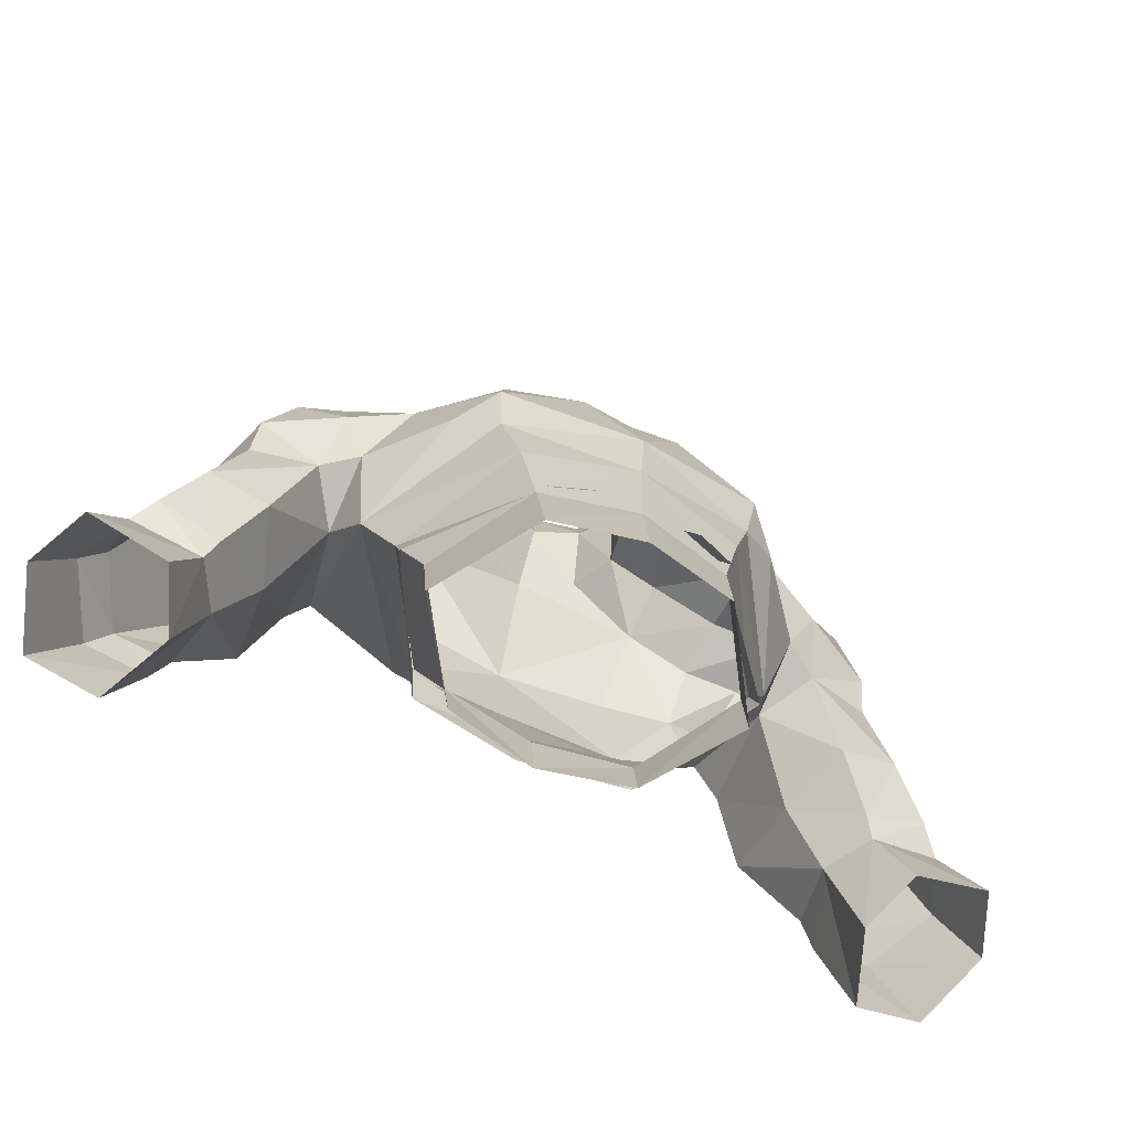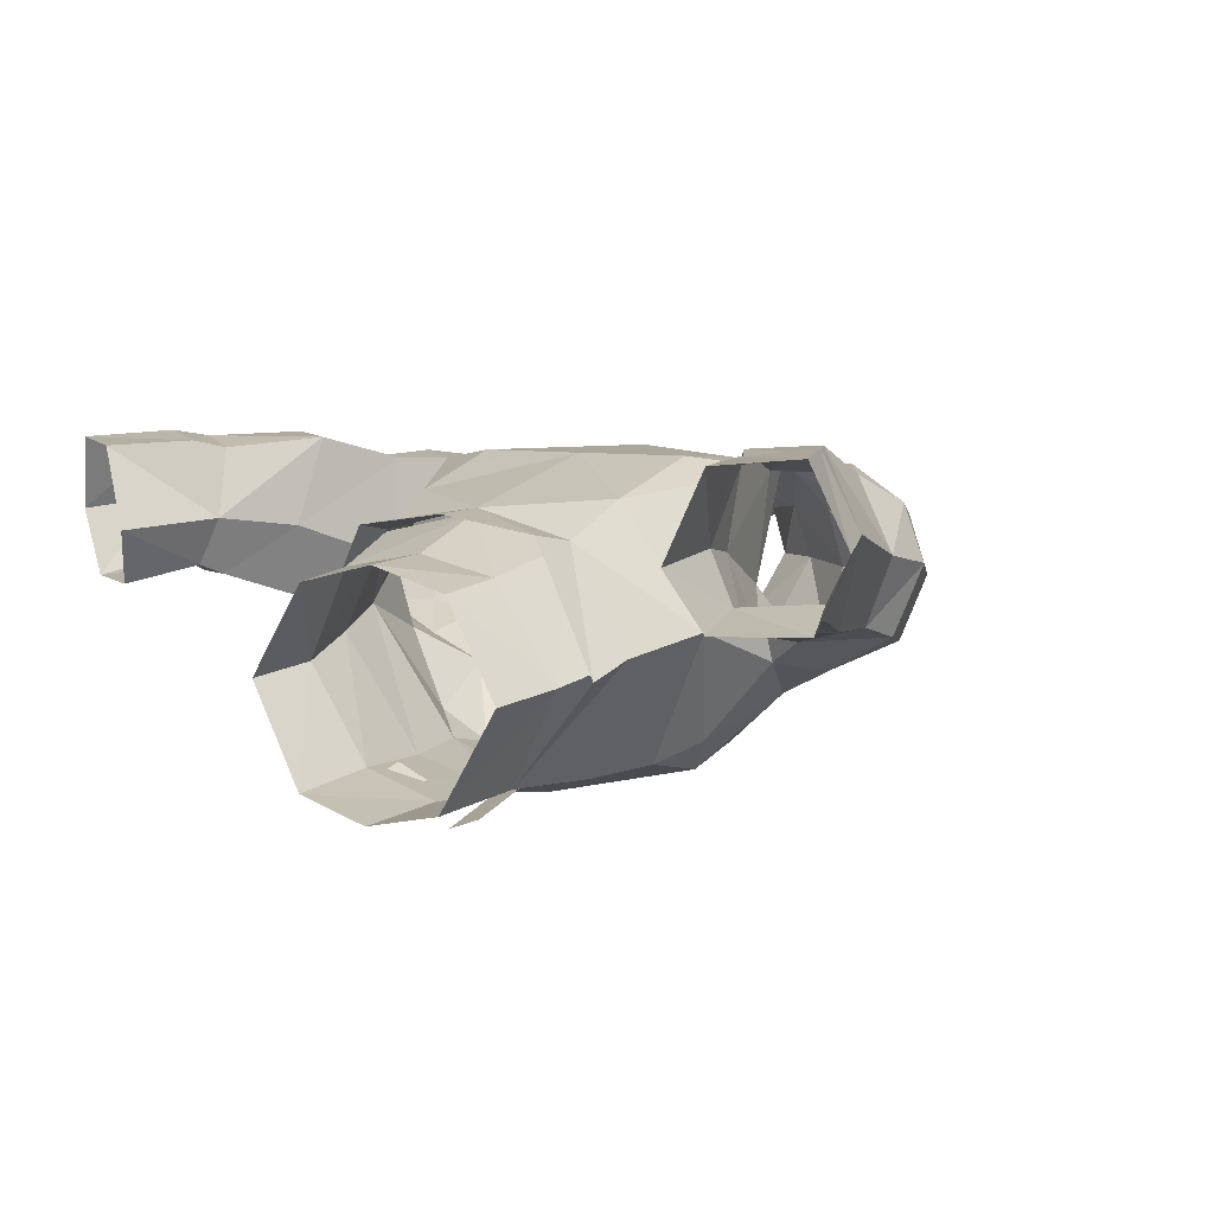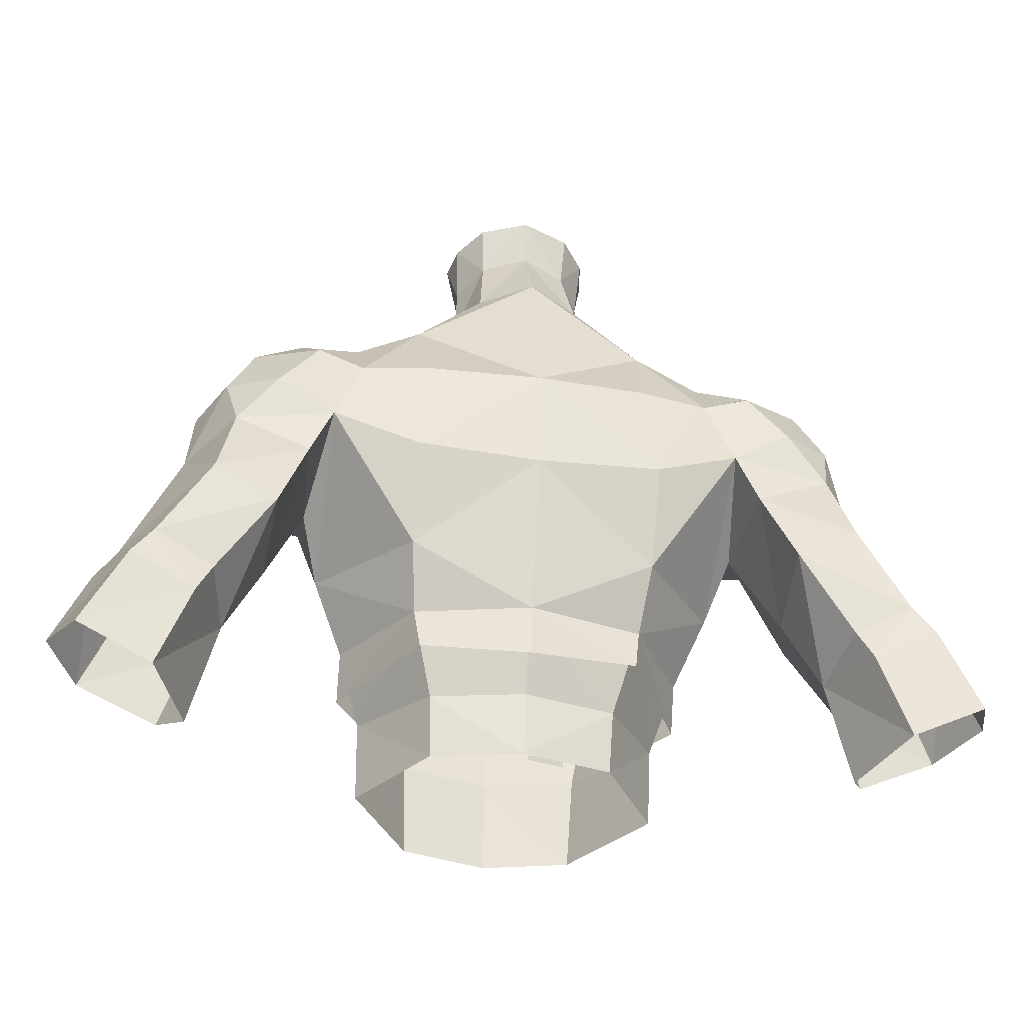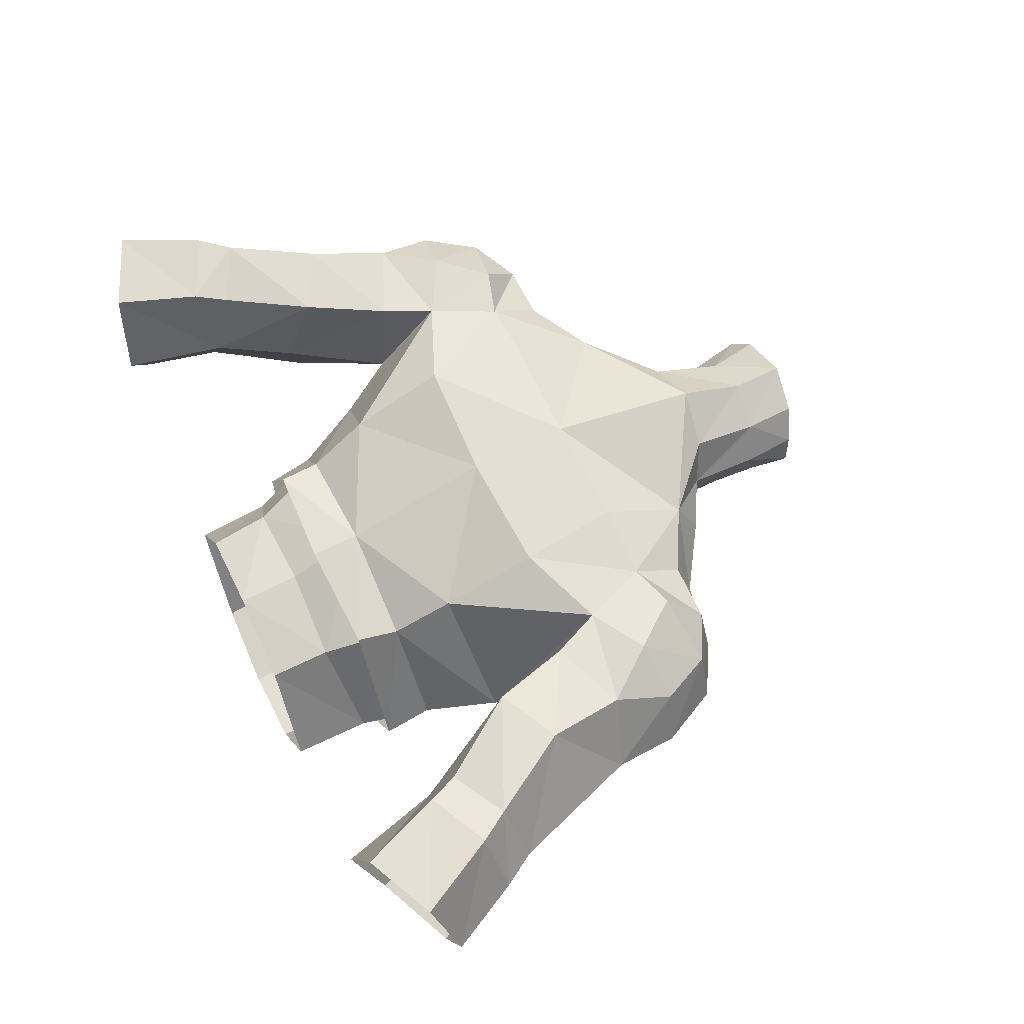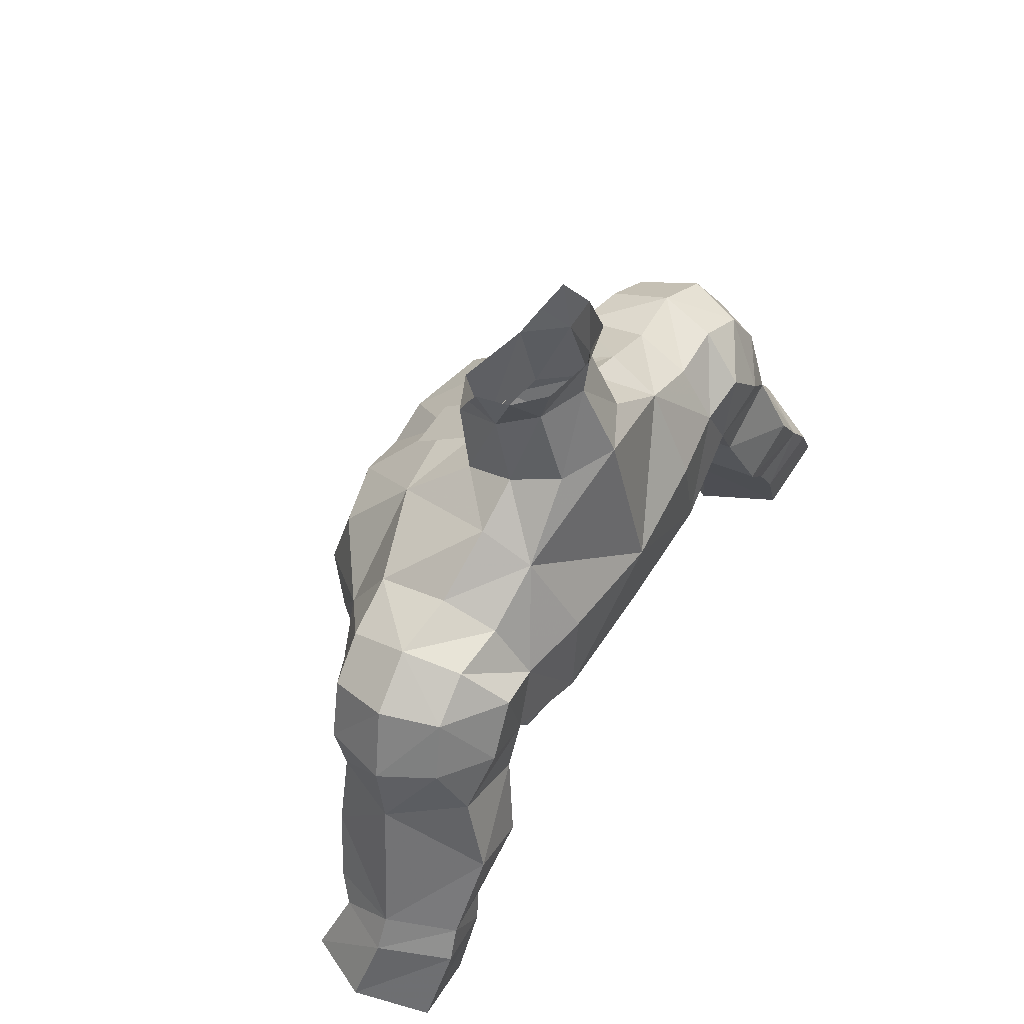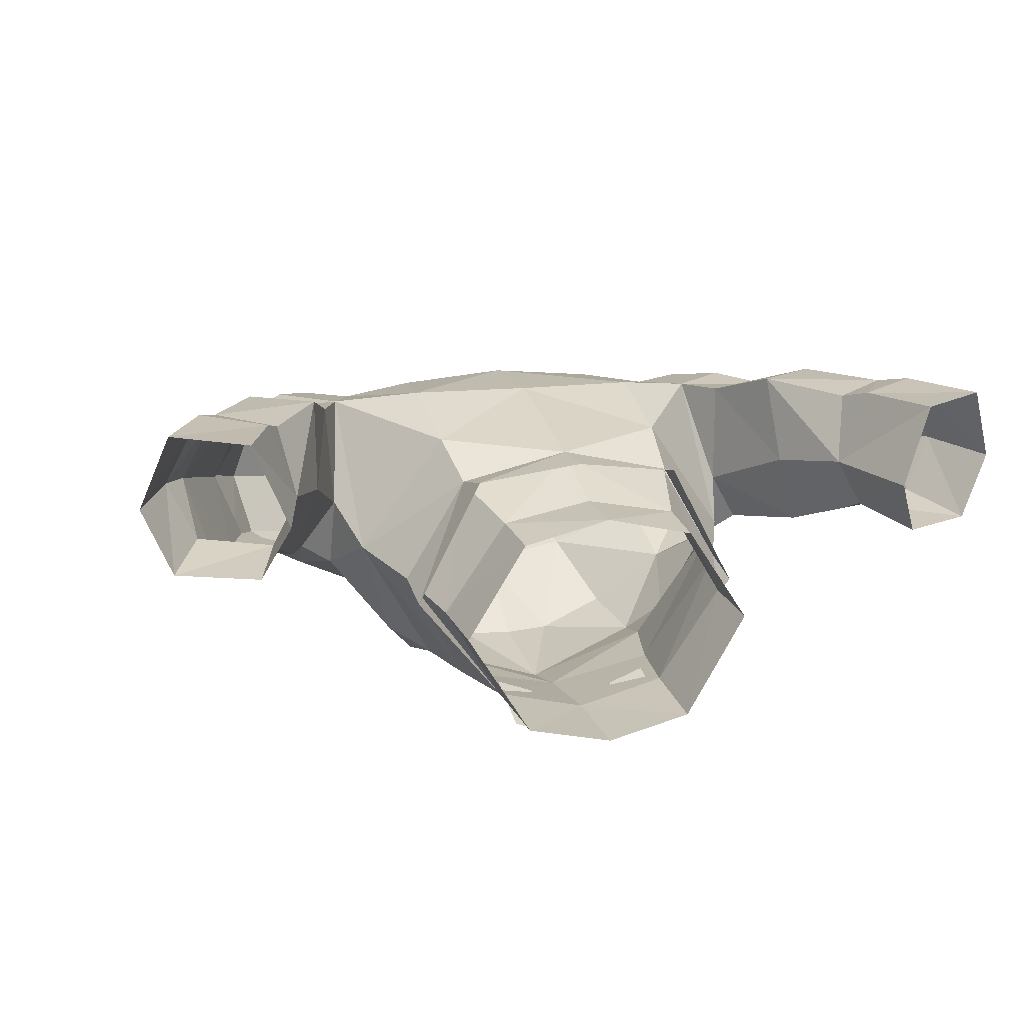
<metadata>
{"format":"obj","ext":"obj","renderer":"f3d","projection":"perspective","resolution":1024,"background":"white","views":[{"elev":-68.8,"azim":-24.8,"up":"+Z"},{"elev":6.0,"azim":-141.2,"up":"+Y"},{"elev":-35.4,"azim":169.4,"up":"+Z"},{"elev":64.2,"azim":-115.2,"up":"+Y"},{"elev":58.4,"azim":122.4,"up":"+Z"},{"elev":12.9,"azim":162.7,"up":"+Y"}]}
</metadata>
<code>
g robber_armour_male_32021
v 5.041 -4.264 68.22
v 4.781 -3.832 66.03
v 6.281 -2.952 67.06
v 7.379 -1.499 70.45
v -0.06428 0.05187 74.78
v 2.346 0.8653 75.74
v 2.056 0.3016 78.83
v 3.518 -1.359 73.74
v 2.346 0.8653 75.74
v -0.06428 0.05187 74.78
v -0.06427 -1.887 73.36
v -0.06428 -5.008 63.58
v 4.065 -4.045 63.26
v 7.903 1.286 64.87
v 6.694 0.5239 62.15
v 8.005 6.771 69.29
v 8.648 2.841 66.91
v 4.146 7.006 71.87
v 6.922 6.528 71.85
v 4.721 7.204 67.96
v -0.06428 -5.377 65.97
v 8.656 0.009194 67.92
v 4.626 5.816 64.27
v 4.323 4.468 61.96
v 6.677 -0.08152 60.31
v 4.105 4.733 60.34
v -0.06428 5.433 62.06
v -0.06428 5.294 60.14
v -0.06428 7.208 67.74
v -0.06431 7.407 71.7
v 4.564 5.056 75.19
v 1.837 -4.553 70.46
v -0.06426 -4.524 69.99
v 5.795 -0.2689 59.48
v 3.432 -4.011 59.9
v 3.261 -4.441 56.37
v 5.709 -0.5888 56.5
v 3.366 2.963 56.64
v 3.468 3.343 58.98
v -0.06428 3.75 56.66
v -0.06428 3.984 59.09
v 2.444 0.9811 80.38
v 2.556 2.232 80
v 2.936 1.637 81.78
v 2.693 2.922 81.92
v 1.659 3.611 80.45
v 1.775 4.066 82.26
v -0.06428 -4.834 59.79
v -0.06428 -5.171 56.27
v -0.06427 -0.8352 77.66
v -0.0643 4.565 82.57
v -0.0643 4.391 80.64
v 4.63 -3.597 71.07
v 7.284 2.874 74.51
v 7.042 5.036 73.86
v 4.728 3.008 76.13
v 7.275 0.04192 73.5
v 7.284 2.874 74.51
v 4.728 3.008 76.13
v 12.06 7.316 61.19
v 11.52 4.67 60.27
v 9.956 7.68 64.28
v 15.56 5.16 62.84
v 14.29 7.703 62.31
v 12.36 7.828 65.45
v 15.31 3.047 61.22
v 16.39 5.247 61.55
v 12.52 2.838 60.15
v 14.65 2.378 62.22
v 12.2 2.446 61.06
v 12.62 7.602 60.01
v 15.08 7.931 61.16
v 13.48 1.701 64.84
v 11.52 4.67 60.27
v 16.59 2.315 58.64
v 17.74 4.87 58.87
v 12.53 4.36 56.36
v 13.53 2.252 57.29
v 11.11 1.533 63.61
v 10.14 4.296 63.08
v 16.68 7.718 58.11
v 13.85 7.468 56.83
v 12.53 4.36 56.36
v 10.14 4.296 63.08
v 2.8 2.999 77.18
v 1.954 4.764 77.57
v -0.0643 5.837 77.86
v 2.8 2.999 77.18
v 1.954 4.764 77.57
v 2.8 2.999 77.18
v -0.0643 5.837 77.86
v 6.694 0.5239 62.15
v 4.303 4.388 61.94
v -0.06428 5.259 61.9
v 1.752 -5.378 58.47
v 3.163 -4.868 58.49
v 3.08 -3.926 61.19
v 1.669 -4.435 61.17
v 8.005 6.771 69.29
v 6.922 6.528 71.85
v 8.7 6.703 72.38
v 11.15 5.19 72.87
v 9.268 4.941 73.84
v 9.761 2.653 74.11
v 11.93 2.974 72.93
v 13.51 4.049 68
v 12.2 5.674 70.81
v 13.25 3.601 70.52
v 12.47 1.505 68
v 12.42 0.9993 69.84
v 11.35 0.6024 72.02
v 7.275 0.04192 73.5
v 9.586 0.304 72.95
v 9.761 2.653 74.11
v 7.284 2.874 74.51
v 11.74 6.722 68.55
v 8.868 6.813 67.36
v 7.042 5.036 73.86
v 7.284 2.874 74.51
v 8.656 0.009194 67.92
v 8.648 2.841 66.91
v 9.971 0.857 67.56
v 7.379 -1.499 70.45
v 9.581 -0.46 70.07
v 8.648 2.841 66.91
v 10.2 6.997 70.51
v -5.169 -4.264 68.22
v -6.409 -2.952 67.06
v -4.91 -3.832 66.03
v -7.508 -1.499 70.45
v -2.184 0.3016 78.83
v -2.474 0.8653 75.74
v -3.646 -1.359 73.74
v -2.474 0.8653 75.74
v -4.194 -4.045 63.26
v -8.032 1.286 64.87
v -6.823 0.5239 62.15
v -8.777 2.841 66.91
v -8.133 6.771 69.29
v -4.274 7.006 71.87
v -4.85 7.204 67.96
v -7.05 6.528 71.85
v -8.785 0.009156 67.92
v -4.754 5.816 64.27
v -4.451 4.468 61.96
v -4.234 4.733 60.34
v -6.806 -0.08152 60.31
v -4.693 5.056 75.19
v -1.966 -4.553 70.46
v -5.924 -0.2689 59.48
v -3.389 -4.441 56.37
v -3.56 -4.011 59.9
v -5.837 -0.5888 56.5
v -3.495 2.963 56.64
v -3.596 3.343 58.98
v -2.572 0.9811 80.38
v -2.684 2.232 80
v -3.065 1.637 81.78
v -2.822 2.922 81.92
v -1.788 3.611 80.45
v -1.903 4.066 82.26
v -4.758 -3.597 71.07
v -7.413 2.874 74.51
v -7.17 5.036 73.86
v -4.857 3.008 76.13
v -7.404 0.04191 73.5
v -4.857 3.008 76.13
v -7.413 2.874 74.51
v -12.19 7.316 61.19
v -10.08 7.68 64.28
v -11.65 4.67 60.27
v -15.69 5.16 62.84
v -12.49 7.828 65.45
v -14.42 7.703 62.31
v -15.43 3.047 61.22
v -16.52 5.247 61.55
v -12.65 2.838 60.15
v -12.33 2.446 61.06
v -14.78 2.378 62.22
v -12.75 7.602 60.01
v -15.21 7.931 61.16
v -13.61 1.701 64.84
v -11.65 4.67 60.27
v -16.72 2.315 58.64
v -17.87 4.87 58.87
v -12.66 4.36 56.36
v -13.65 2.252 57.29
v -10.26 4.296 63.08
v -11.24 1.533 63.61
v -16.81 7.718 58.11
v -13.98 7.468 56.83
v -12.66 4.36 56.36
v -10.26 4.296 63.08
v -2.928 2.999 77.18
v -2.083 4.764 77.57
v -2.928 2.999 77.18
v -2.083 4.764 77.57
v -2.928 2.999 77.18
v -6.823 0.5239 62.15
v -4.432 4.388 61.94
v -1.88 -5.378 58.47
v -3.209 -3.926 61.19
v -3.291 -4.868 58.49
v -1.798 -4.435 61.17
v -8.133 6.771 69.29
v -8.829 6.703 72.38
v -7.05 6.528 71.85
v -11.28 5.19 72.87
v -9.89 2.653 74.11
v -9.397 4.941 73.84
v -12.06 2.974 72.93
v -13.64 4.049 68
v -13.38 3.601 70.52
v -12.33 5.674 70.81
v -12.6 1.505 68
v -12.55 0.9992 69.84
v -11.48 0.6024 72.02
v -7.404 0.04191 73.5
v -9.89 2.653 74.11
v -9.715 0.304 72.95
v -7.413 2.874 74.51
v -11.86 6.722 68.55
v -8.996 6.813 67.36
v -7.17 5.036 73.86
v -7.413 2.874 74.51
v -8.785 0.009156 67.92
v -10.1 0.857 67.56
v -8.777 2.841 66.91
v -7.508 -1.499 70.45
v -9.709 -0.46 70.07
v -8.777 2.841 66.91
v -10.33 6.997 70.51
v -1.079 -2.594 72.88
v 0.9504 -2.594 72.88
v 0.9504 0.3404 75.62
v -1.079 0.3404 75.62
f 1 2 3
f 3 4 1
f 5 6 7
f 8 9 10
f 10 11 8
f 2 12 13
f 14 13 15
f 14 16 17
f 18 19 20
f 1 21 2
f 14 22 3
f 20 16 23
f 24 25 26
f 25 24 15
f 27 24 26
f 26 28 27
f 27 29 23
f 23 24 27
f 30 31 18
f 32 8 11
f 33 21 32
f 32 11 33
f 12 2 21
f 34 35 36
f 36 37 34
f 38 39 34
f 34 37 38
f 39 38 40
f 40 41 39
f 15 13 35
f 35 25 15
f 24 23 14
f 13 14 2
f 3 2 14
f 15 24 14
f 4 3 22
f 42 7 43
f 43 44 42
f 45 43 46
f 46 47 45
f 43 45 44
f 17 22 14
f 14 23 16
f 48 49 36
f 36 35 48
f 5 7 50
f 7 6 43
f 51 47 46
f 46 52 51
f 1 53 32
f 32 21 1
f 4 53 1
f 54 55 31
f 31 56 54
f 57 58 59
f 60 61 62
f 63 64 65
f 66 67 63
f 68 69 70
f 61 60 71
f 64 72 71
f 71 60 64
f 67 72 64
f 63 73 69
f 69 66 63
f 70 74 68
f 75 67 66
f 67 75 76
f 77 78 68
f 68 74 77
f 68 78 75
f 75 66 68
f 70 79 80
f 80 74 70
f 67 76 72
f 71 72 81
f 81 82 71
f 72 76 81
f 61 82 83
f 71 82 61
f 62 64 60
f 66 69 68
f 73 79 70
f 70 69 73
f 62 61 84
f 65 64 62
f 64 63 67
f 4 57 8
f 8 53 4
f 32 53 8
f 8 57 59
f 6 85 43
f 43 85 46
f 29 30 20
f 20 23 29
f 19 16 20
f 46 85 86
f 52 46 86
f 86 87 52
f 8 59 9
f 88 9 59
f 89 90 31
f 91 89 31
f 31 30 91
f 90 56 31
f 35 13 12
f 35 12 48
f 35 34 92
f 34 39 93
f 93 92 34
f 39 41 94
f 94 93 39
f 95 96 97
f 97 98 95
f 99 100 101
f 102 103 104
f 104 105 102
f 106 107 108
f 109 106 108
f 108 110 109
f 110 108 105
f 105 111 110
f 112 113 114
f 114 115 112
f 116 117 99
f 118 119 104
f 104 103 118
f 103 102 101
f 120 121 122
f 108 107 102
f 102 105 108
f 103 101 100
f 100 118 103
f 113 112 123
f 123 124 113
f 124 123 120
f 99 117 125
f 114 113 111
f 111 105 114
f 116 126 107
f 107 106 116
f 126 101 102
f 102 107 126
f 99 101 126
f 126 116 99
f 110 111 124
f 122 109 110
f 110 124 122
f 111 113 124
f 121 80 79
f 79 122 121
f 106 63 65
f 73 63 106
f 106 109 73
f 109 122 73
f 117 62 84
f 84 125 117
f 116 106 65
f 117 65 62
f 79 73 122
f 116 65 117
f 19 18 31
f 31 55 19
f 20 30 18
f 122 124 120
f 127 128 129
f 128 127 130
f 5 131 132
f 133 10 134
f 10 133 11
f 129 135 12
f 136 137 135
f 136 138 139
f 140 141 142
f 127 129 21
f 136 128 143
f 141 144 139
f 145 146 147
f 147 137 145
f 27 146 145
f 146 27 28
f 27 144 29
f 144 27 145
f 30 140 148
f 149 11 133
f 33 149 21
f 149 33 11
f 12 21 129
f 150 151 152
f 151 150 153
f 154 150 155
f 150 154 153
f 155 40 154
f 40 155 41
f 137 152 135
f 152 137 147
f 145 136 144
f 135 129 136
f 128 136 129
f 137 136 145
f 130 143 128
f 156 157 131
f 157 156 158
f 159 160 157
f 160 159 161
f 157 158 159
f 138 136 143
f 136 139 144
f 48 151 49
f 151 48 152
f 5 50 131
f 131 157 132
f 51 160 161
f 160 51 52
f 127 149 162
f 149 127 21
f 130 127 162
f 163 148 164
f 148 163 165
f 166 167 168
f 169 170 171
f 172 173 174
f 175 172 176
f 177 178 179
f 171 180 169
f 174 180 181
f 180 174 169
f 176 174 181
f 172 179 182
f 179 172 175
f 178 177 183
f 184 175 176
f 176 185 184
f 186 177 187
f 177 186 183
f 177 184 187
f 184 177 175
f 178 188 189
f 188 178 183
f 176 181 185
f 180 190 181
f 190 180 191
f 181 190 185
f 171 192 191
f 180 171 191
f 170 169 174
f 175 177 179
f 182 178 189
f 178 182 179
f 170 193 171
f 173 170 174
f 174 176 172
f 130 133 166
f 133 130 162
f 149 133 162
f 133 167 166
f 132 157 194
f 157 160 194
f 29 141 30
f 141 29 144
f 142 141 139
f 160 195 194
f 52 195 160
f 195 52 87
f 133 134 167
f 196 167 134
f 197 148 198
f 91 148 197
f 148 91 30
f 198 148 165
f 152 12 135
f 152 48 12
f 152 199 150
f 150 200 155
f 200 150 199
f 155 94 41
f 94 155 200
f 201 202 203
f 202 201 204
f 205 206 207
f 208 209 210
f 209 208 211
f 212 213 214
f 215 213 212
f 213 215 216
f 216 211 213
f 211 216 217
f 218 219 220
f 219 218 221
f 222 205 223
f 224 209 225
f 209 224 210
f 210 206 208
f 226 227 228
f 213 208 214
f 208 213 211
f 210 207 206
f 207 210 224
f 220 229 218
f 229 220 230
f 230 226 229
f 205 231 223
f 219 217 220
f 217 219 211
f 222 214 232
f 214 222 212
f 232 208 206
f 208 232 214
f 205 232 206
f 232 205 222
f 216 230 217
f 227 216 215
f 216 227 230
f 217 230 220
f 228 189 188
f 189 228 227
f 212 173 172
f 182 212 172
f 212 182 215
f 215 182 227
f 223 193 170
f 193 223 231
f 222 173 212
f 223 170 173
f 189 227 182
f 222 223 173
f 142 148 140
f 148 142 164
f 141 140 30
f 227 226 230
f 233 234 235
f 235 236 233

</code>
